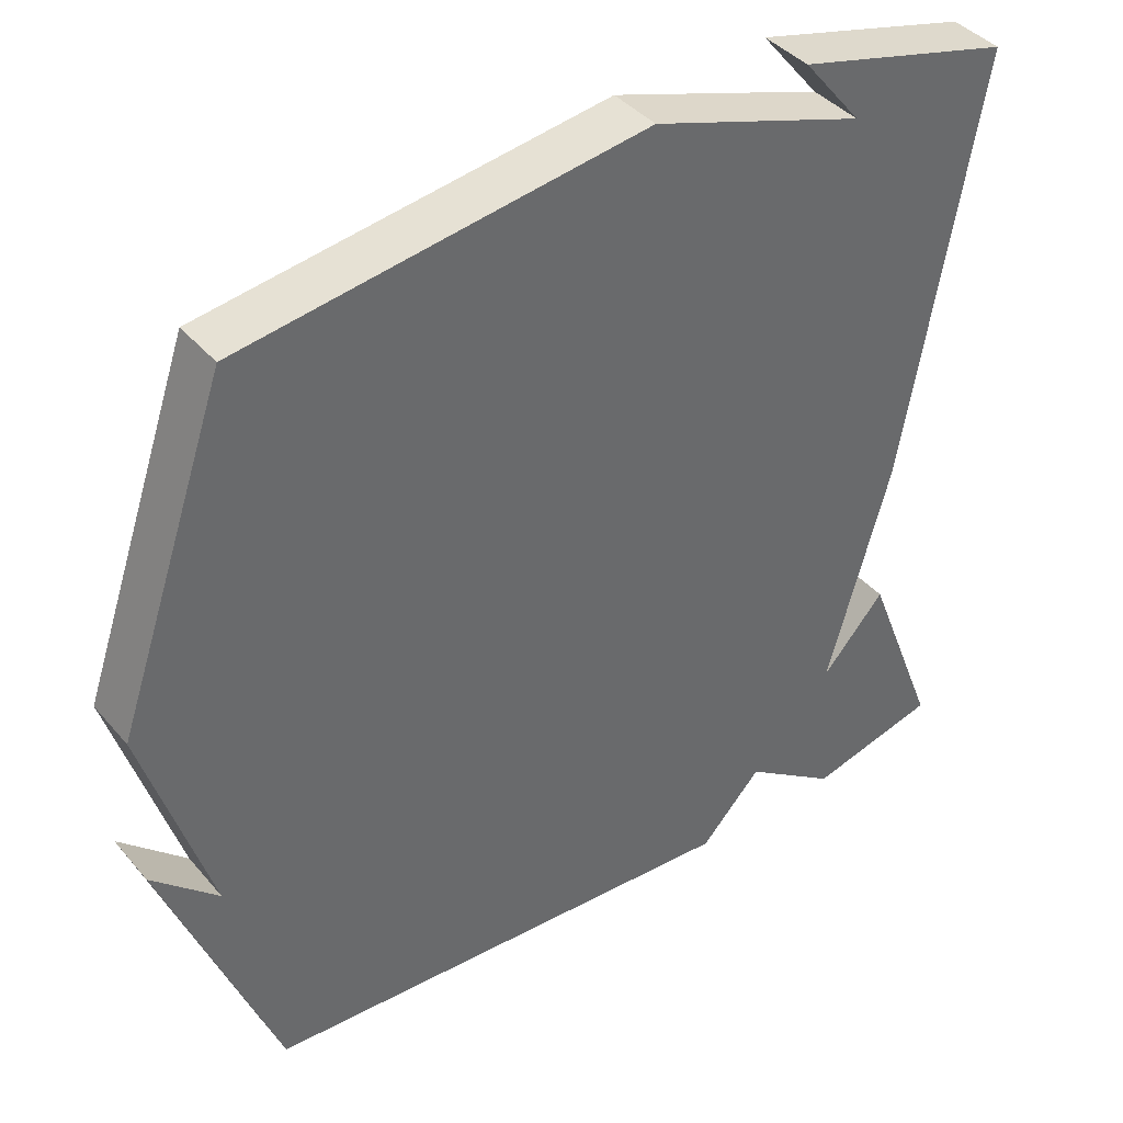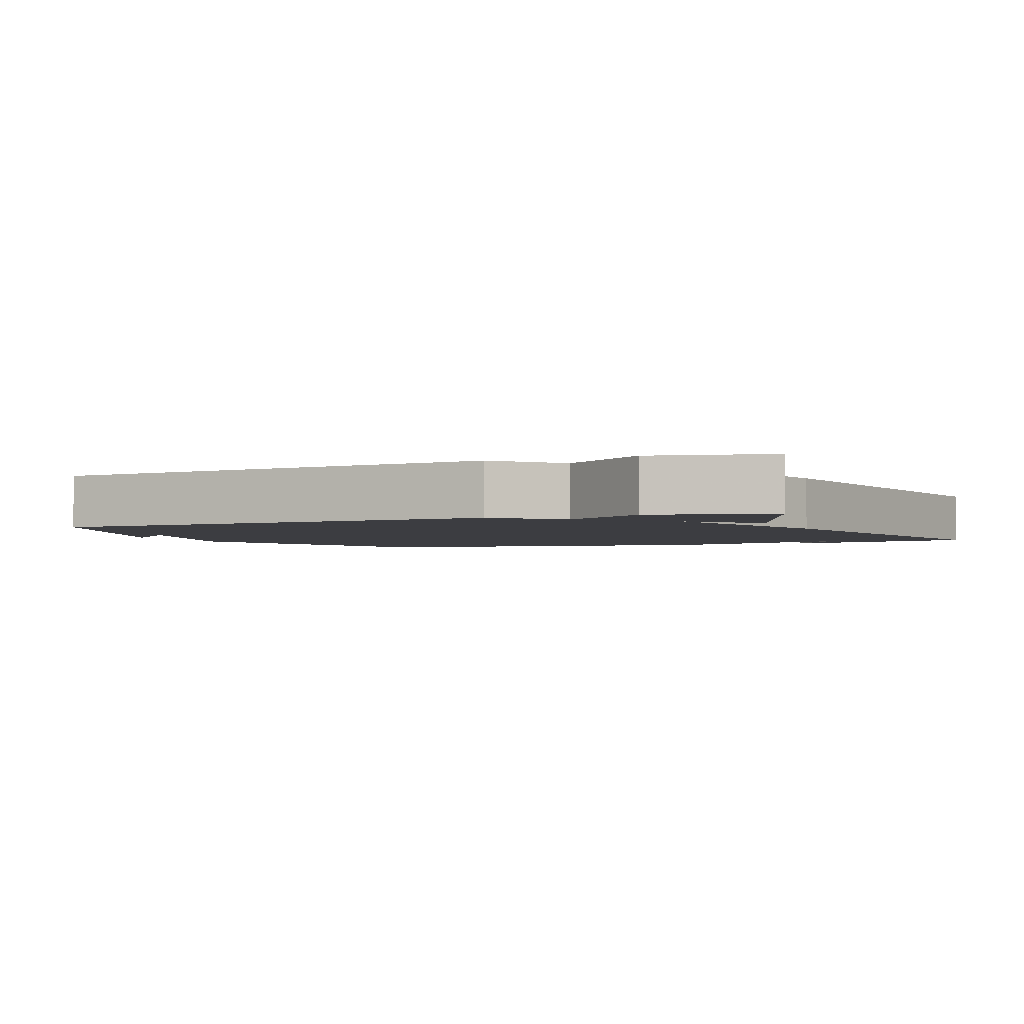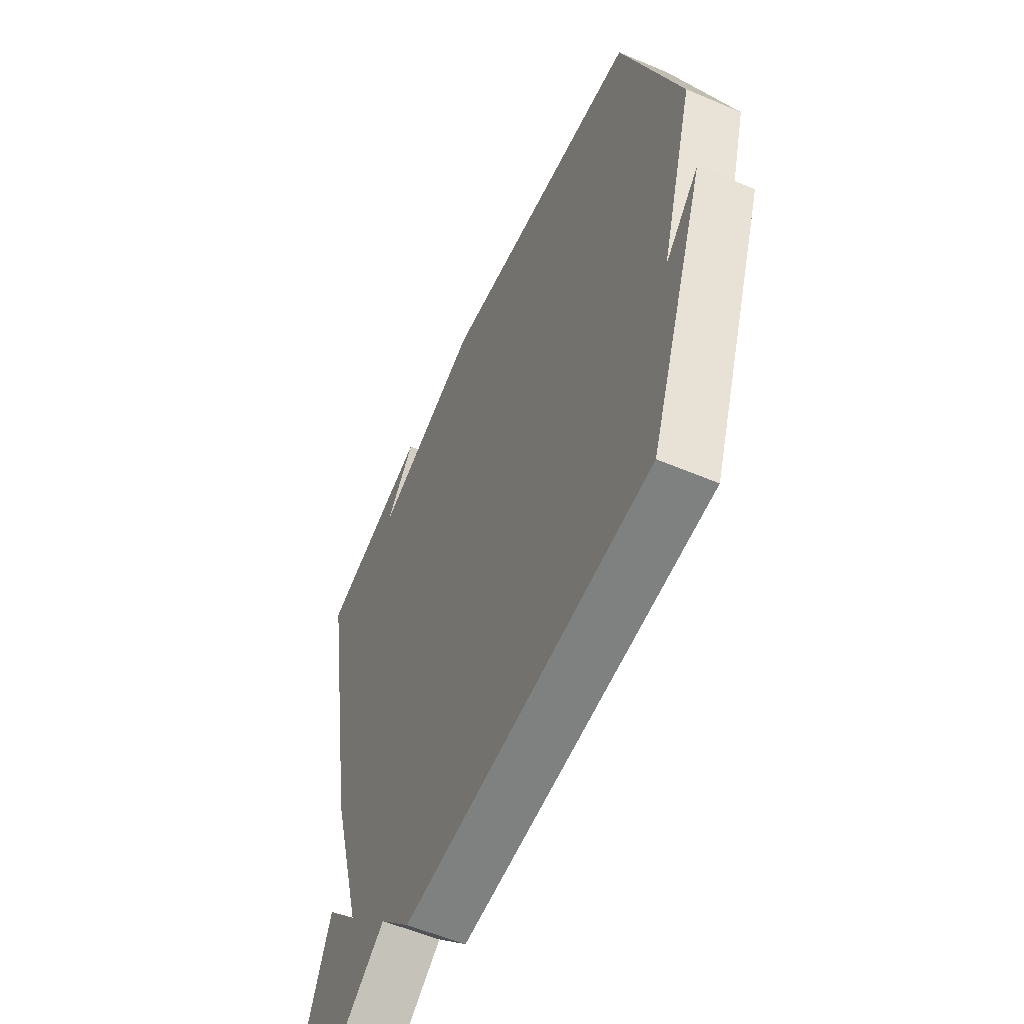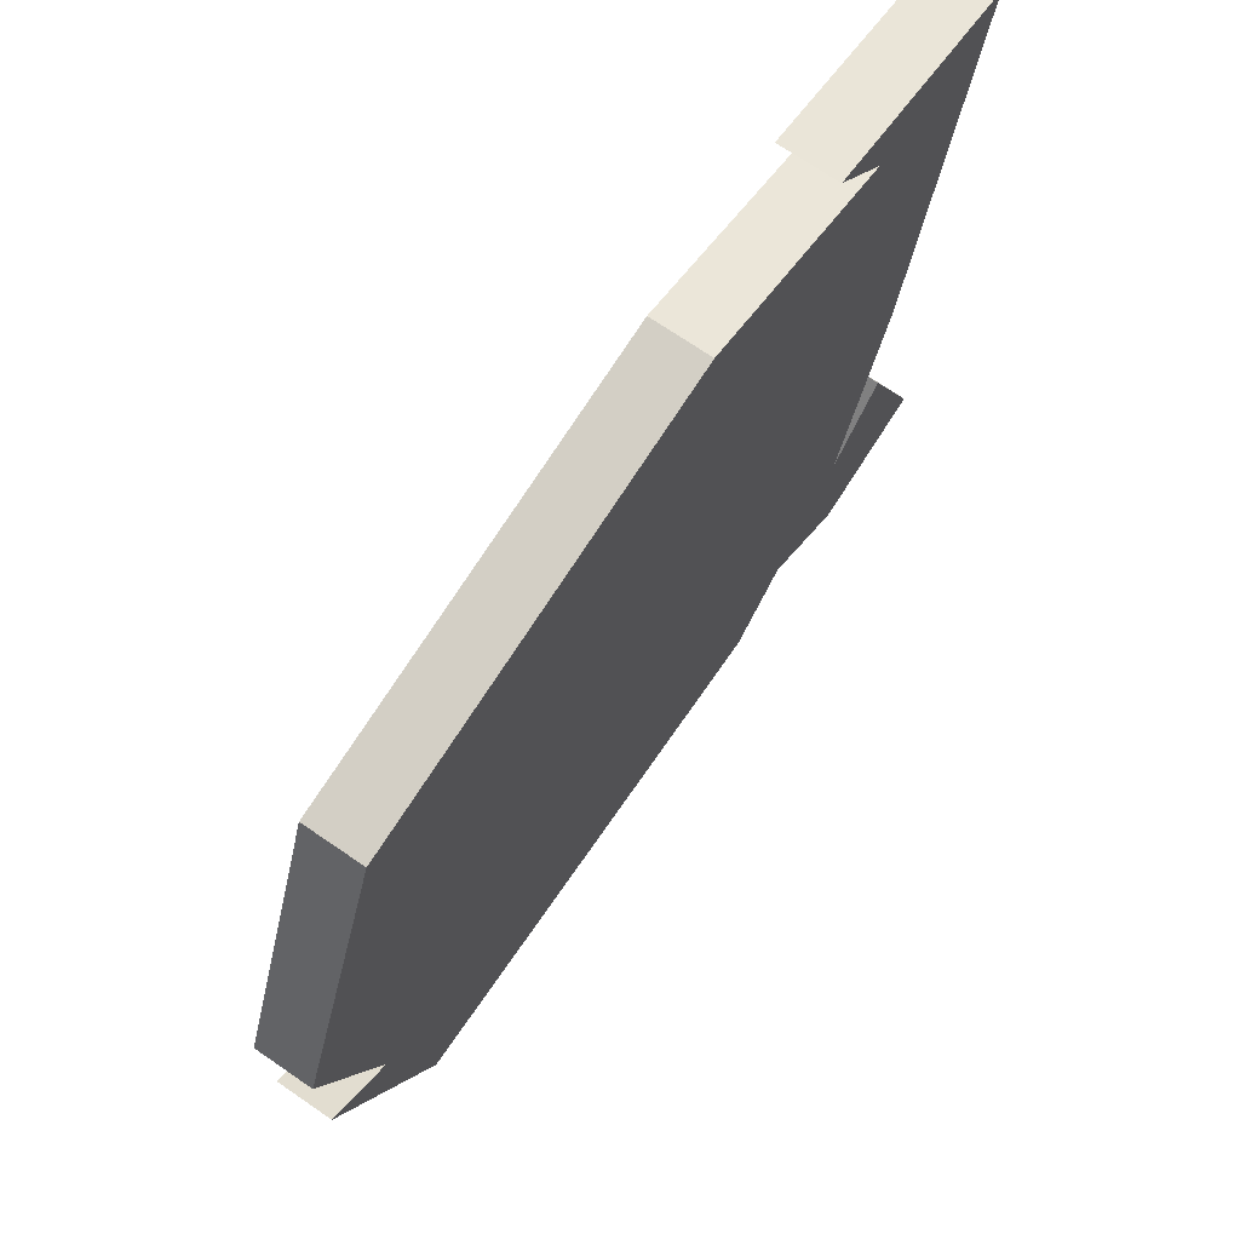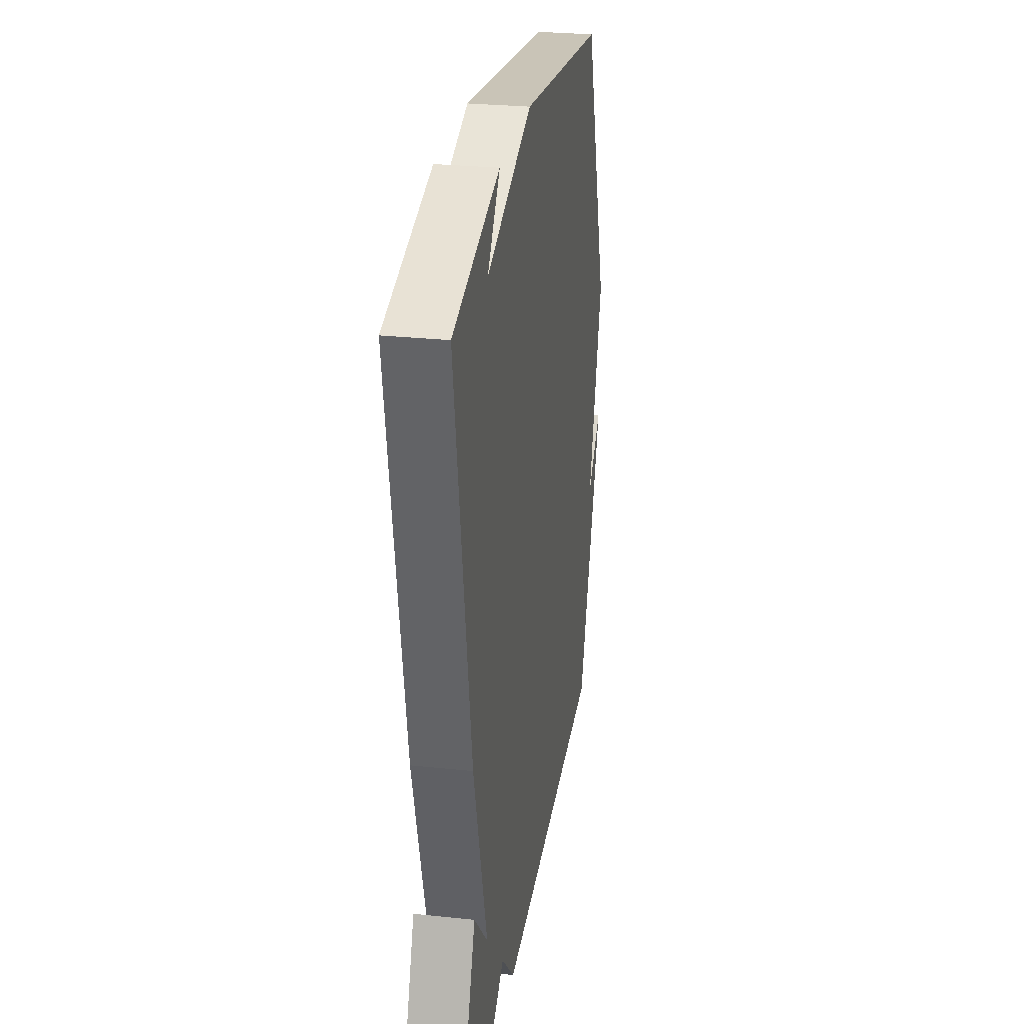
<metadata>
{"format":"obj","ext":"obj","renderer":"f3d","projection":"perspective","resolution":1024,"background":"white","views":[{"elev":40.3,"azim":143.8,"up":"+Z"},{"elev":-2.7,"azim":-156.5,"up":"+Y"},{"elev":-56.4,"azim":66.1,"up":"+Z"},{"elev":72.2,"azim":124.3,"up":"+Z"},{"elev":27.7,"azim":-80.7,"up":"+Z"}]}
</metadata>
<code>
v 0.5 0.07 -0.5
v -0.133 0.07 -0.541
v -0.212 0.07 -0.457
v -0.333 0.07 -0.541
v -0.5 0.07 -0.5
v -0.403 0.07 -0.253
v -0.321 0.07 -0.344
v -0.403 0.07 -0.053
v -0.5 0.07 0.5
v -0.22 0.07 0.573
v -0.296 0.07 0.481
v -0.02 0.07 0.573
v 0.5 0.07 0.5
v 0.645 0.07 0.083
v 0.56 0.07 -0.197
v 0.645 0.07 -0.117
v 0.5 0 -0.5
v -0.133 0 -0.541
v -0.212 0 -0.457
v -0.333 0 -0.541
v -0.5 0 -0.5
v -0.403 0 -0.253
v -0.321 0 -0.344
v -0.403 0 -0.053
v -0.5 0 0.5
v -0.22 0 0.573
v -0.296 0 0.481
v -0.02 0 0.573
v 0.5 0 0.5
v 0.645 0 0.083
v 0.56 0 -0.197
v 0.645 0 -0.117
f 15 16 1
f 13 14 15
f 12 13 15
f 11 12 15
f 1 2 3
f 15 1 3
f 11 15 3
f 9 10 11
f 9 11 3
f 8 9 3
f 7 8 3
f 4 5 6 7
f 3 4 7
f 17 32 31
f 31 30 29
f 31 29 28
f 31 28 27
f 19 18 17
f 19 17 31
f 19 31 27
f 27 26 25
f 19 27 25
f 19 25 24
f 19 24 23
f 23 22 21 20
f 23 20 19
f 1 17 18 2
f 2 18 19 3
f 3 19 20 4
f 4 20 21 5
f 5 21 22 6
f 6 22 23 7
f 7 23 24 8
f 8 24 25 9
f 9 25 26 10
f 10 26 27 11
f 11 27 28 12
f 12 28 29 13
f 13 29 30 14
f 14 30 31 15
f 15 31 32 16
f 16 32 17 1

</code>
